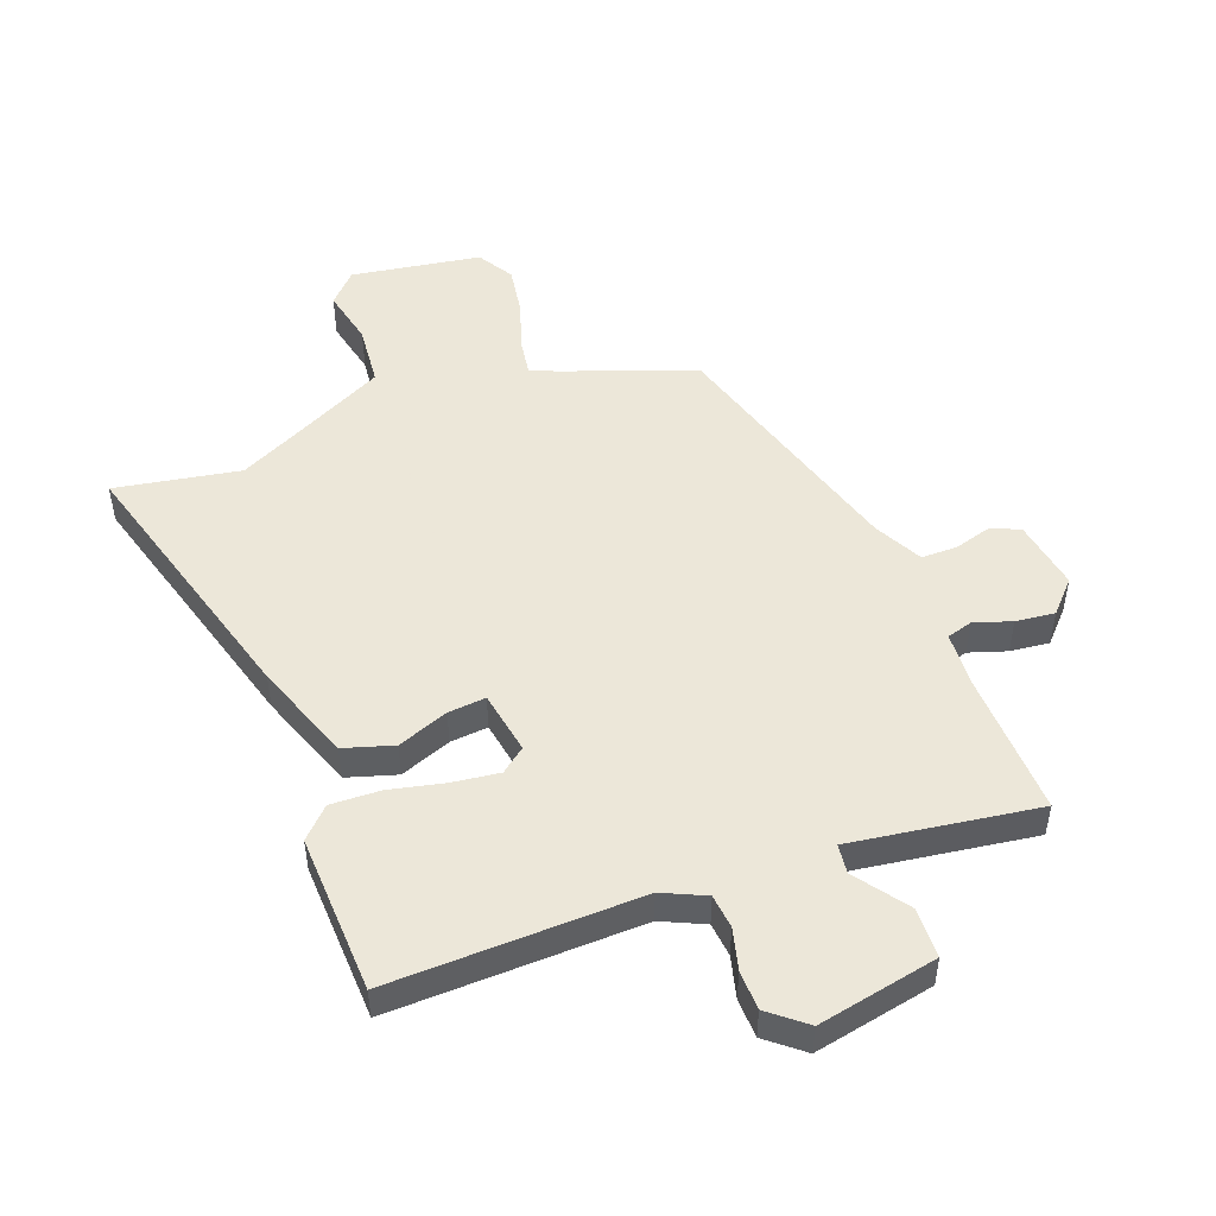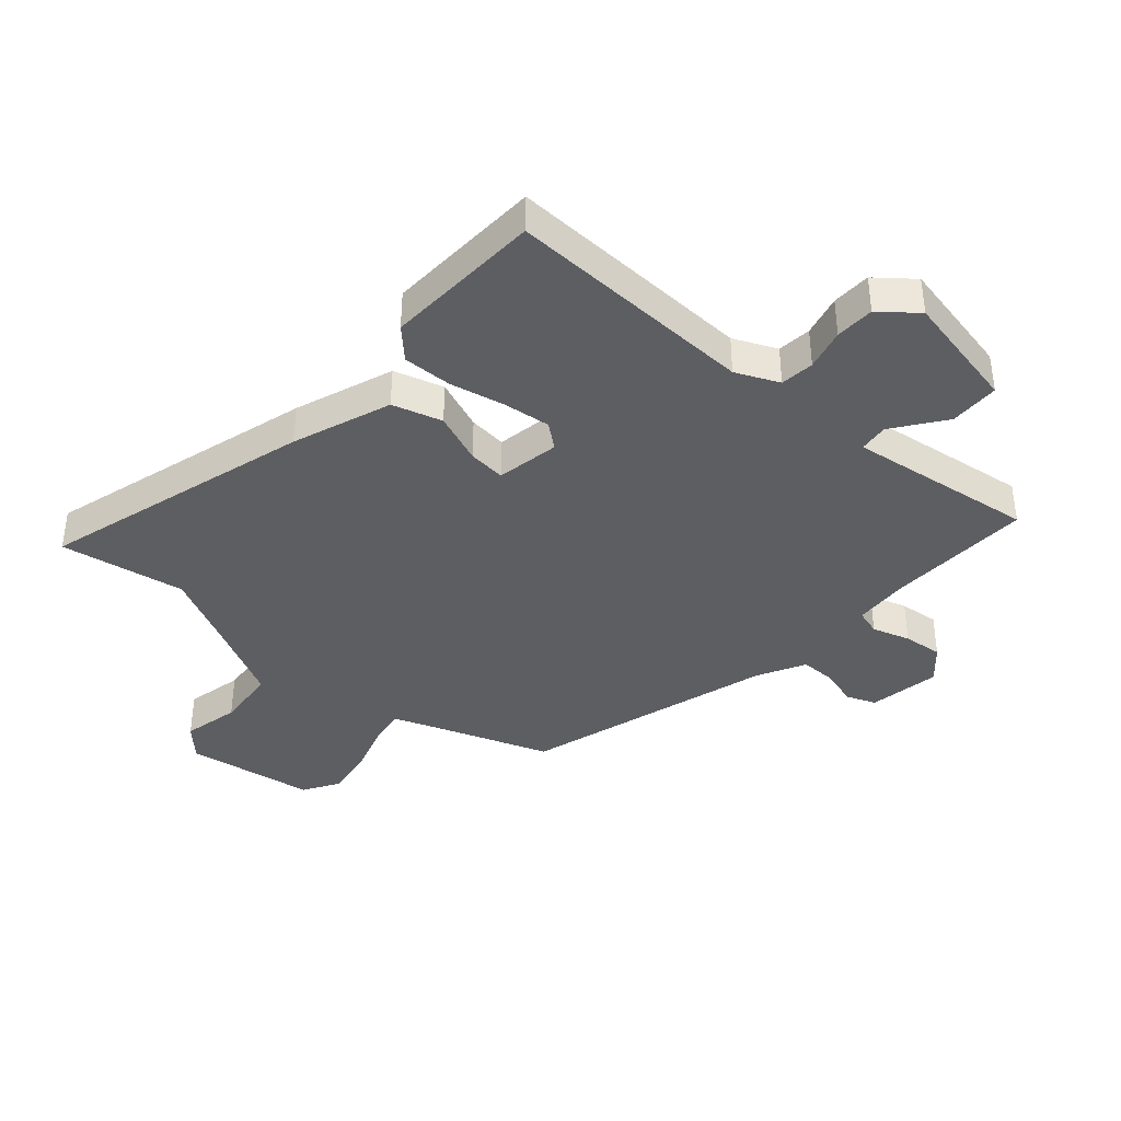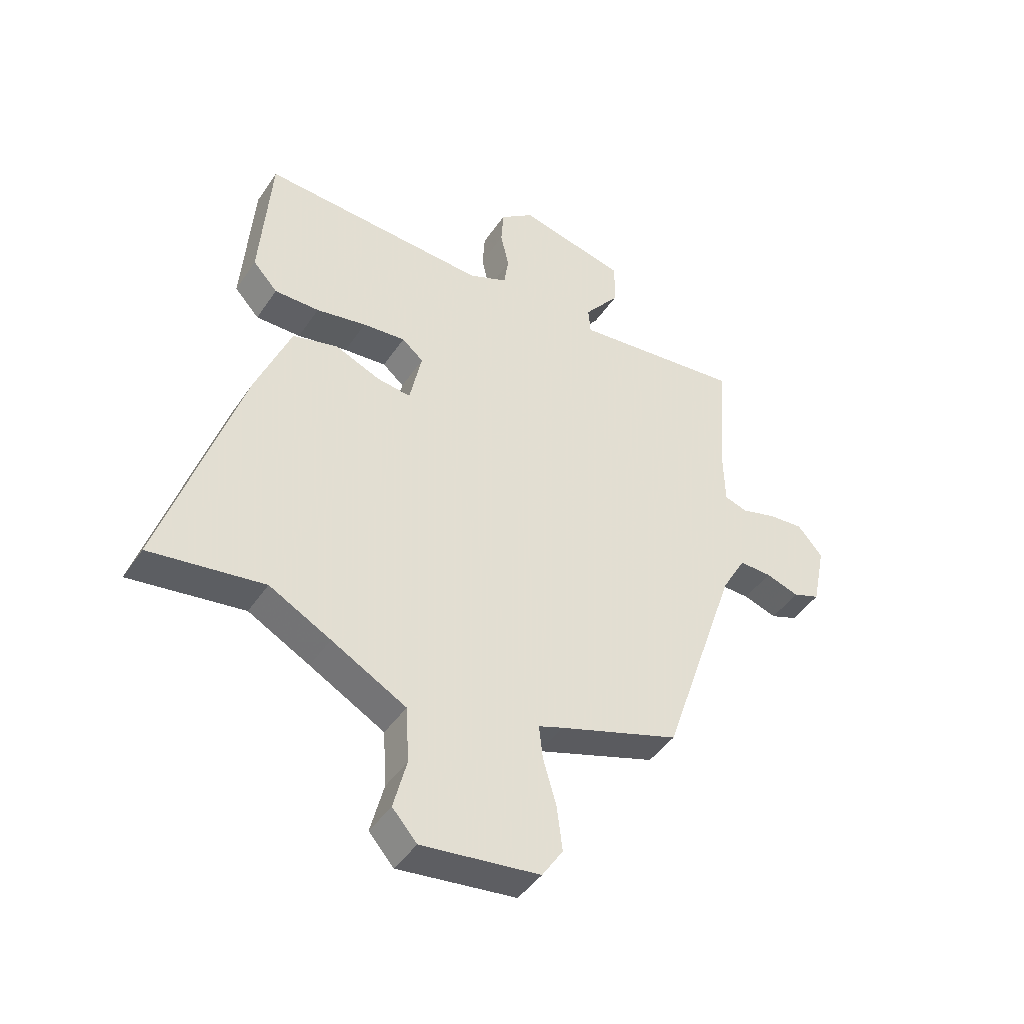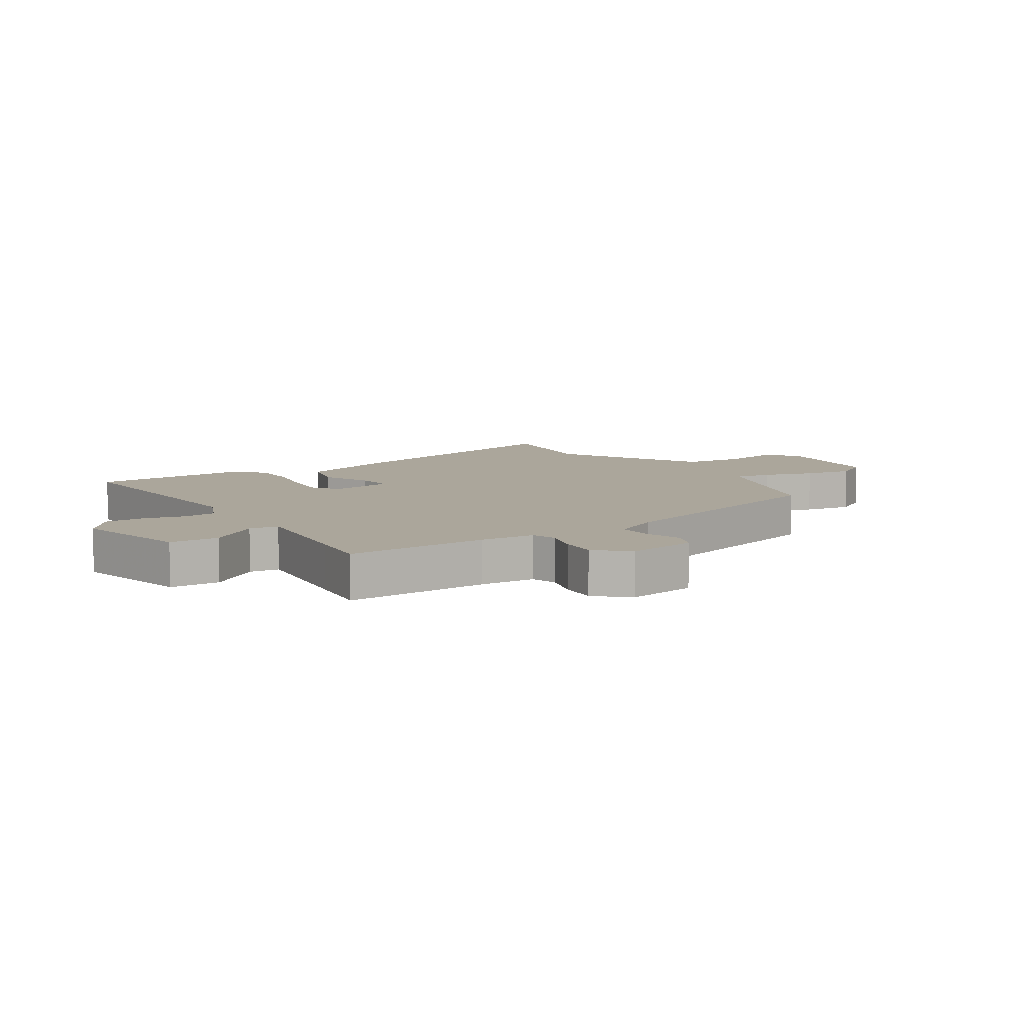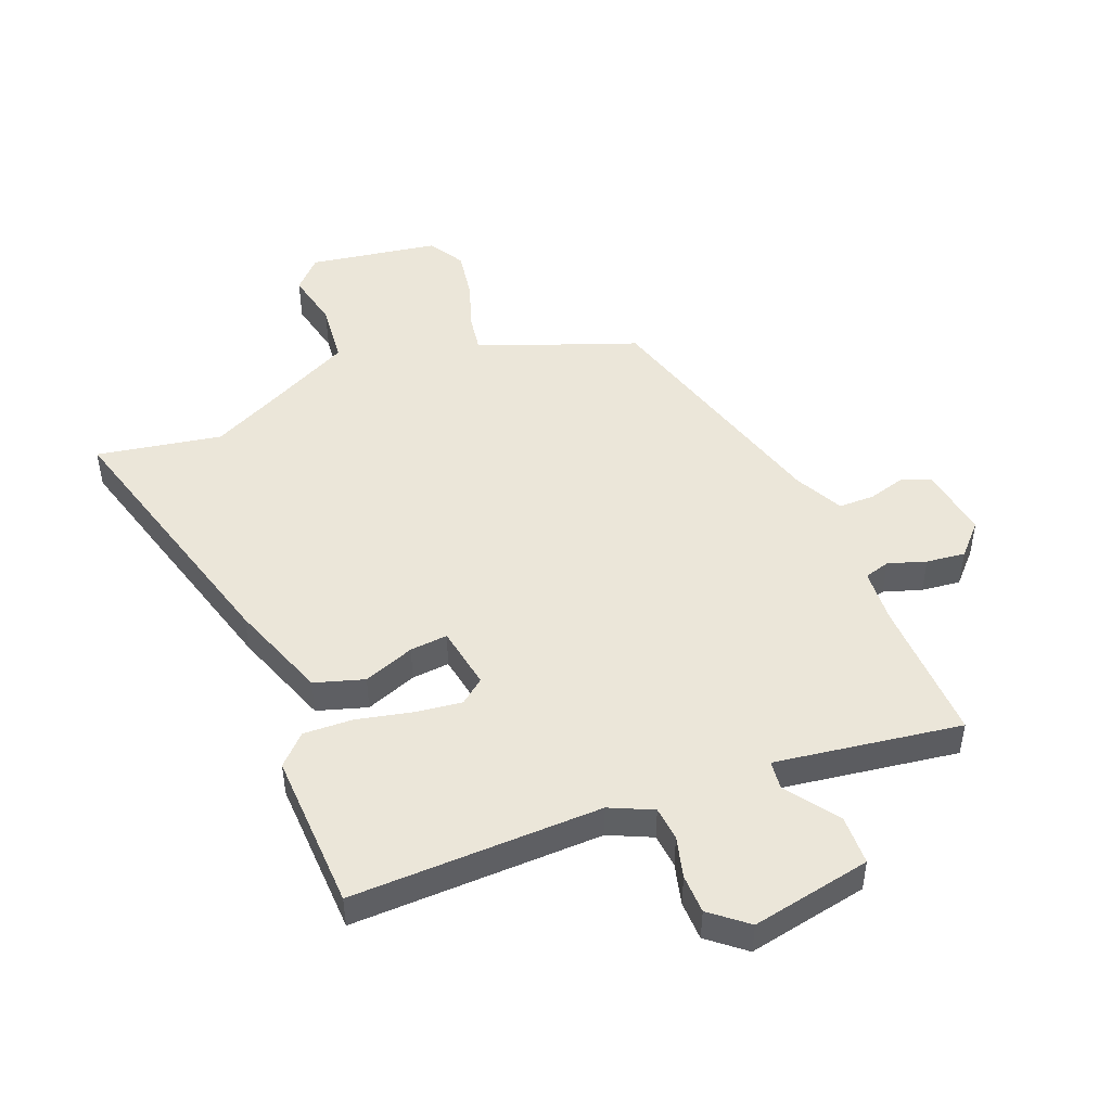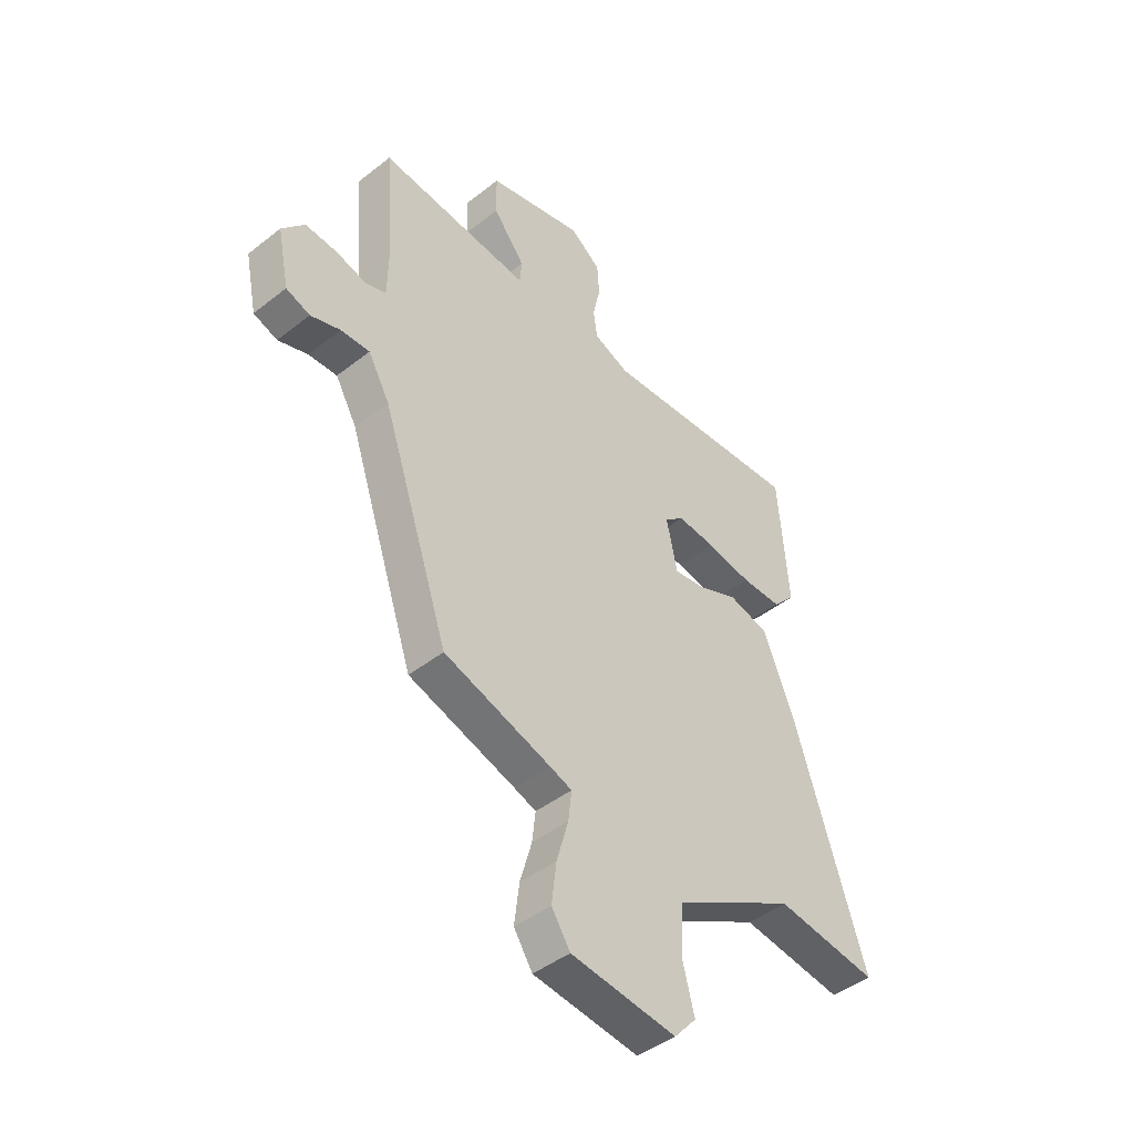
<metadata>
{"format":"obj","ext":"obj","renderer":"f3d","projection":"perspective","resolution":1024,"background":"white","views":[{"elev":49.6,"azim":-18.5,"up":"+Y"},{"elev":-39.3,"azim":-39.5,"up":"+Y"},{"elev":-44.3,"azim":-31.6,"up":"+Z"},{"elev":8.0,"azim":58.2,"up":"+Y"},{"elev":47.8,"azim":-19.5,"up":"+Y"},{"elev":-44.5,"azim":132.5,"up":"+Z"}]}
</metadata>
<code>
v 0.321 0.07 -0.472
v 0.102 0.07 -0.544
v 0.057 0.07 -0.56
v 0.064 0.07 -0.621
v 0.088 0.07 -0.705
v 0.098 0.07 -0.787
v 0.06 0.07 -0.845
v -0.155 0.07 -0.871
v -0.2 0.07 -0.82
v -0.176 0.07 -0.727
v -0.182 0.07 -0.625
v -0.318 0.07 -0.55
v -0.43 0.07 -0.49
v -0.638 0.07 -0.519
v -0.495 0.07 -0.076
v -0.43 0.07 0.085
v -0.347 0.07 0.107
v -0.264 0.07 0.072
v -0.202 0.07 0.064
v -0.18 0.07 0.168
v -0.219 0.07 0.201
v -0.297 0.07 0.194
v -0.389 0.07 0.177
v -0.471 0.07 0.177
v -0.516 0.07 0.226
v -0.496 0.07 0.489
v -0.082 0.07 0.463
v -0.01 0.07 0.493
v -0.002 0.07 0.549
v -0.017 0.07 0.618
v -0.013 0.07 0.683
v 0.049 0.07 0.73
v 0.246 0.07 0.683
v 0.245 0.07 0.6
v 0.18 0.07 0.517
v 0.184 0.07 0.468
v 0.391 0.07 0.49
v 0.494 0.07 0.501
v 0.477 0.07 0.262
v 0.479 0.07 0.17
v 0.521 0.07 0.156
v 0.584 0.07 0.174
v 0.649 0.07 0.179
v 0.695 0.07 0.126
v 0.671 0.07 0.009
v 0.622 0.07 -0.009
v 0.561 0.07 0.011
v 0.502 0.07 0.013
v 0.458 0.07 -0.065
v 0.321 0 -0.472
v 0.102 0 -0.544
v 0.057 0 -0.56
v 0.064 0 -0.621
v 0.088 0 -0.705
v 0.098 0 -0.787
v 0.06 0 -0.845
v -0.155 0 -0.871
v -0.2 0 -0.82
v -0.176 0 -0.727
v -0.182 0 -0.625
v -0.318 0 -0.55
v -0.43 0 -0.49
v -0.638 0 -0.519
v -0.495 0 -0.076
v -0.43 0 0.085
v -0.347 0 0.107
v -0.264 0 0.072
v -0.202 0 0.064
v -0.18 0 0.168
v -0.219 0 0.201
v -0.297 0 0.194
v -0.389 0 0.177
v -0.471 0 0.177
v -0.516 0 0.226
v -0.496 0 0.489
v -0.082 0 0.463
v -0.01 0 0.493
v -0.002 0 0.549
v -0.017 0 0.618
v -0.013 0 0.683
v 0.049 0 0.73
v 0.246 0 0.683
v 0.245 0 0.6
v 0.18 0 0.517
v 0.184 0 0.468
v 0.391 0 0.49
v 0.494 0 0.501
v 0.477 0 0.262
v 0.479 0 0.17
v 0.521 0 0.156
v 0.584 0 0.174
v 0.649 0 0.179
v 0.695 0 0.126
v 0.671 0 0.009
v 0.622 0 -0.009
v 0.561 0 0.011
v 0.502 0 0.013
v 0.458 0 -0.065
f 45 46 47
f 44 45 47
f 43 44 47
f 42 43 47
f 41 42 47
f 40 41 47 48
f 37 38 39
f 36 37 39 40
f 33 34 35
f 32 33 35
f 31 32 35
f 30 31 35
f 29 30 35
f 28 29 35 36
f 40 48 49
f 36 40 49
f 28 36 49
f 27 28 49
f 25 26 27
f 24 25 27
f 23 24 27
f 22 23 27
f 16 17 18
f 15 16 18
f 14 15 18
f 13 14 18
f 12 13 18 19
f 11 12 19 20
f 8 9 10
f 7 8 10
f 6 7 10
f 5 6 10
f 4 5 10
f 10 11 20
f 4 10 20
f 3 4 20
f 27 49 1 2
f 21 22 27
f 20 21 27
f 2 3 20 27
f 96 95 94
f 96 94 93
f 96 93 92
f 96 92 91
f 96 91 90
f 97 96 90 89
f 88 87 86
f 89 88 86 85
f 84 83 82
f 84 82 81
f 84 81 80
f 84 80 79
f 84 79 78
f 85 84 78 77
f 98 97 89
f 98 89 85
f 98 85 77
f 98 77 76
f 76 75 74
f 76 74 73
f 76 73 72
f 76 72 71
f 67 66 65
f 67 65 64
f 67 64 63
f 67 63 62
f 68 67 62 61
f 69 68 61 60
f 59 58 57
f 59 57 56
f 59 56 55
f 59 55 54
f 59 54 53
f 69 60 59
f 69 59 53
f 69 53 52
f 51 50 98 76
f 76 71 70
f 76 70 69
f 76 69 52 51
f 1 50 51 2
f 2 51 52 3
f 3 52 53 4
f 4 53 54 5
f 5 54 55 6
f 6 55 56 7
f 7 56 57 8
f 8 57 58 9
f 9 58 59 10
f 10 59 60 11
f 11 60 61 12
f 12 61 62 13
f 13 62 63 14
f 14 63 64 15
f 15 64 65 16
f 16 65 66 17
f 17 66 67 18
f 18 67 68 19
f 19 68 69 20
f 20 69 70 21
f 21 70 71 22
f 22 71 72 23
f 23 72 73 24
f 24 73 74 25
f 25 74 75 26
f 26 75 76 27
f 27 76 77 28
f 28 77 78 29
f 29 78 79 30
f 30 79 80 31
f 31 80 81 32
f 32 81 82 33
f 33 82 83 34
f 34 83 84 35
f 35 84 85 36
f 36 85 86 37
f 37 86 87 38
f 38 87 88 39
f 39 88 89 40
f 40 89 90 41
f 41 90 91 42
f 42 91 92 43
f 43 92 93 44
f 44 93 94 45
f 45 94 95 46
f 46 95 96 47
f 47 96 97 48
f 48 97 98 49
f 49 98 50 1

</code>
